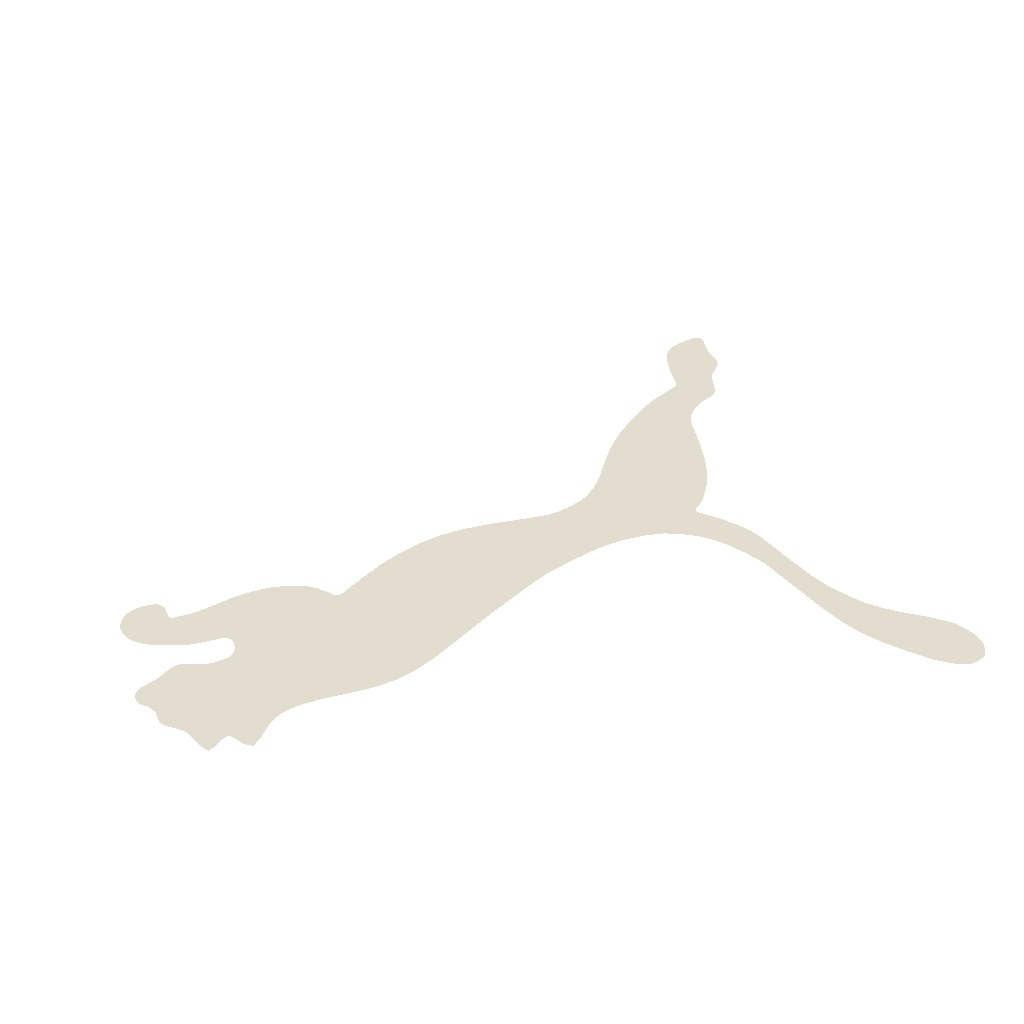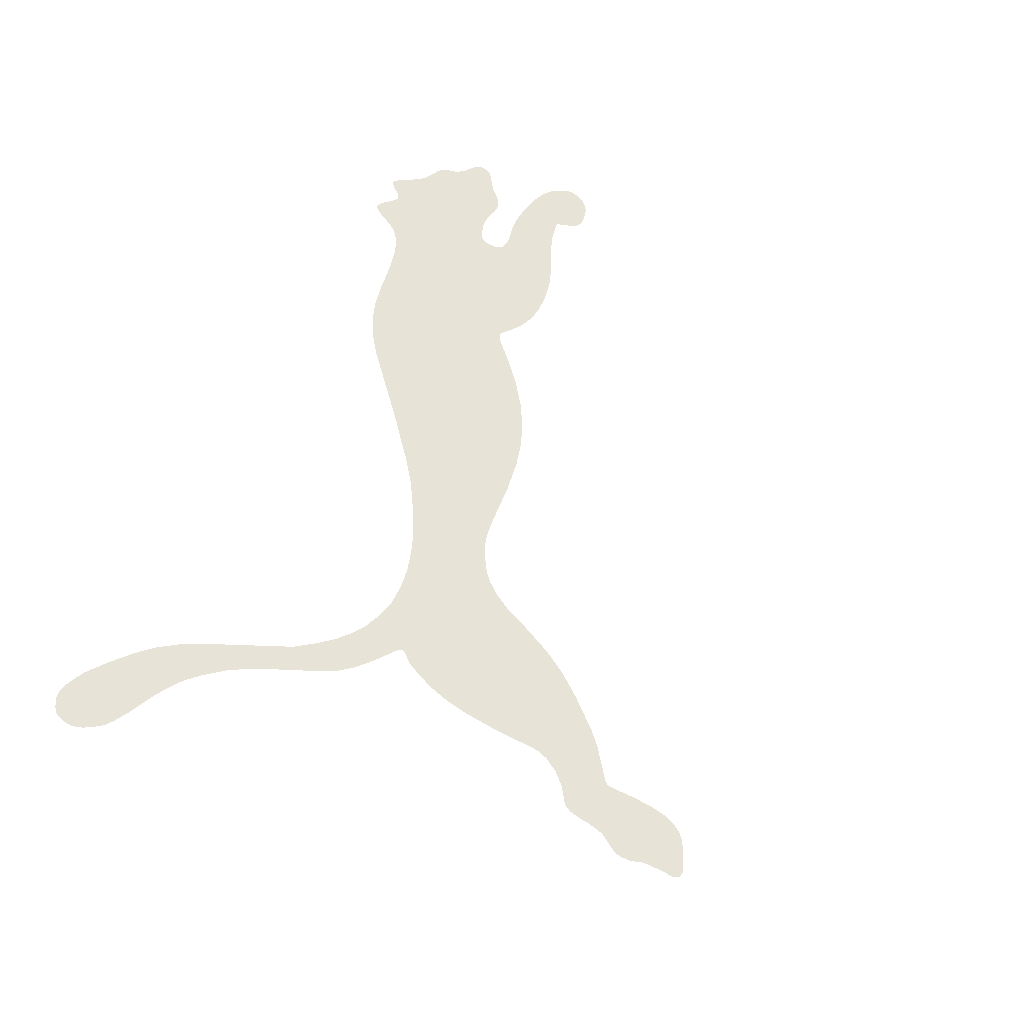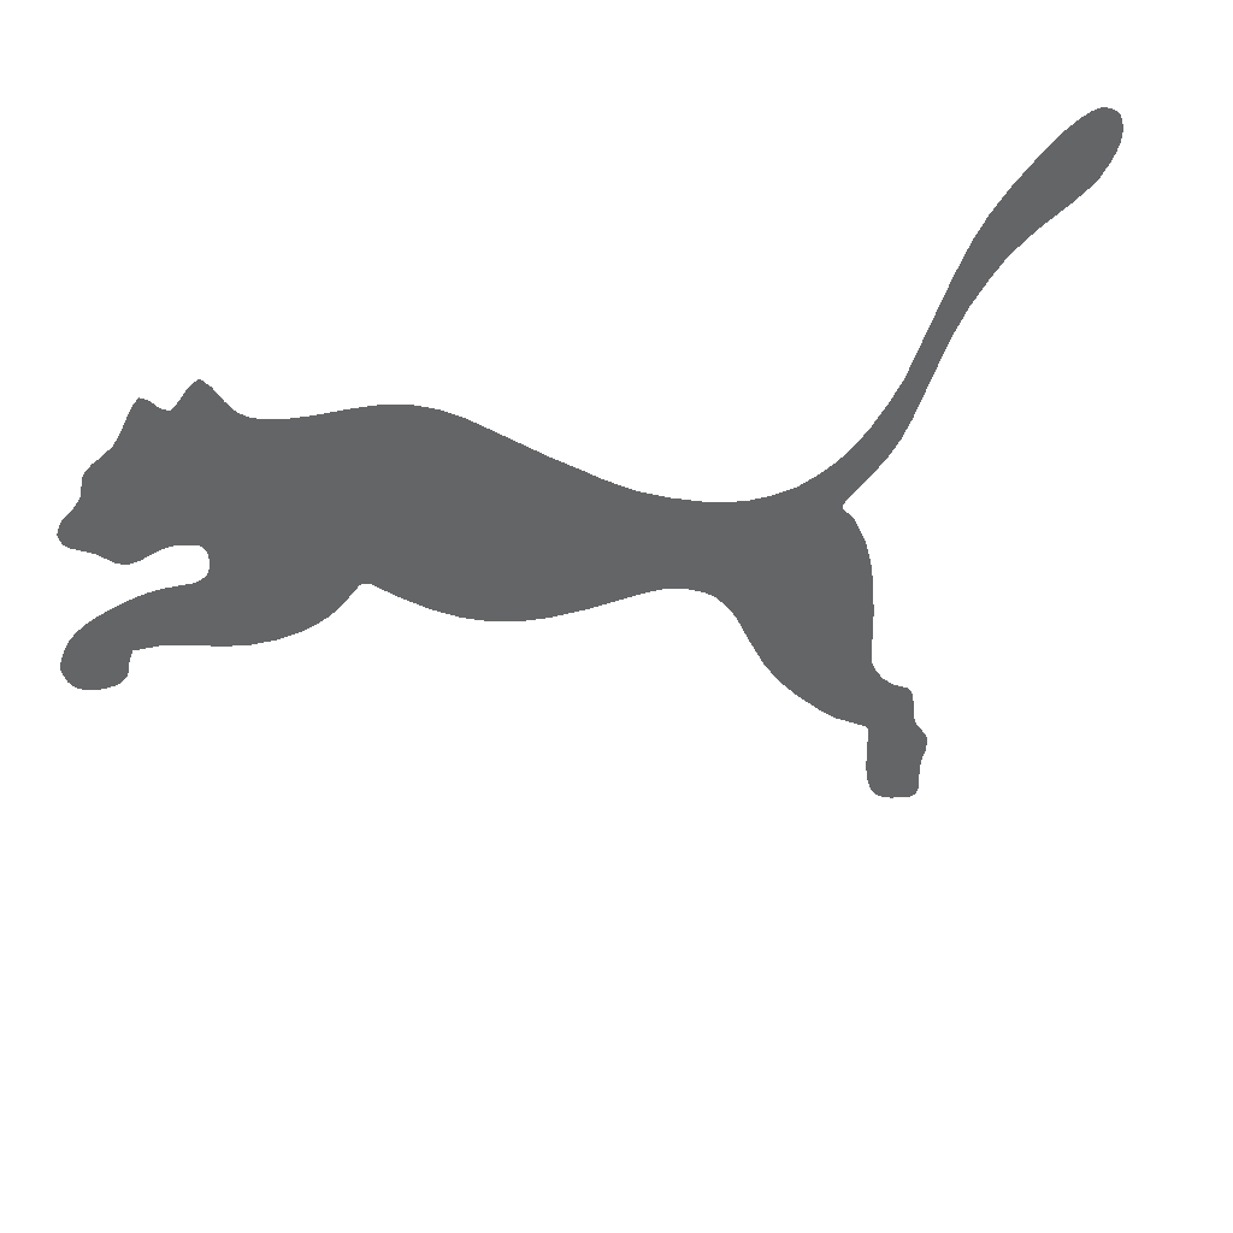
<metadata>
{"format":"obj","ext":"obj","renderer":"f3d","projection":"perspective","resolution":1024,"background":"white","views":[{"elev":35.6,"azim":-9.9,"up":"+Y"},{"elev":61.7,"azim":116.0,"up":"+Y"},{"elev":41.4,"azim":-27.9,"up":"+Z"}]}
</metadata>
<code>
v 0.3976 0 0.331
v 0.4214 0 0.2871
v 0.4239 0 0.2938
v 0.4012 0 0.331
v 0.3922 0 0.3301
v 0.417 0 0.2792
v 0.4214 0 0.2871
v 0.3976 0 0.331
v 0.4084 0 0.3289
v 0.425 0 0.3044
v 0.4238 0 0.3109
v 0.4139 0 0.3258
v 0.3837 0 0.3271
v 0.4093 0 0.2688
v 0.417 0 0.2792
v 0.3922 0 0.3301
v 0.4139 0 0.3258
v 0.4238 0 0.3109
v 0.4206 0 0.3198
v 0.4181 0 0.3229
v -0.3101 0 0.3252
v -0.3123 0 0.3234
v -0.2958 0 0.3193
v -0.3075 0 0.3267
v -0.3123 0 0.3234
v -0.3172 0 0.3175
v -0.2883 0 0.3053
v -0.2958 0 0.3193
v -0.35 0 0.3223
v -0.3537 0 0.3159
v -0.3398 0 0.3249
v -0.3447 0 0.3281
v -0.2958 0 0.3193
v -0.3029 0 0.3285
v -0.3075 0 0.3267
v 0.3677 0 0.3189
v 0.4015 0 0.2627
v 0.4093 0 0.2688
v 0.3837 0 0.3271
v -0.3172 0 0.3175
v -0.3226 0 0.3123
v -0.2883 0 0.3053
v -0.3537 0 0.3159
v -0.3335 0 0.3173
v -0.3373 0 0.3225
v -0.3398 0 0.3249
v -0.3226 0 0.3123
v -0.3246 0 0.3106
v -0.284 0 0.2979
v -0.2883 0 0.3053
v -0.3608 0 0.3033
v -0.3312 0 0.3147
v -0.3335 0 0.3173
v -0.3537 0 0.3159
v -0.3608 0 0.3033
v -0.329 0 0.313
v -0.3312 0 0.3147
v -0.3608 0 0.3033
v -0.366 0 0.2967
v -0.3246 0 0.3106
v -0.329 0 0.313
v 0.3464 0 0.3017
v 0.3856 0 0.2532
v 0.4015 0 0.2627
v 0.3677 0 0.3189
v 0.425 0 0.2995
v 0.4046 0 0.3303
v 0.4012 0 0.331
v 0.4239 0 0.2938
v 0.425 0 0.2995
v 0.425 0 0.3044
v 0.4084 0 0.3289
v 0.4046 0 0.3303
v -0.284 0 0.2979
v -0.3246 0 0.3106
v -0.368 0 0.1978
v -0.3587 0 0.1979
v -0.284 0 0.2979
v -0.3587 0 0.1979
v -0.3464 0 0.2011
v -0.2789 0 0.292
v 0.3264 0 0.2839
v 0.36 0 0.2406
v 0.3856 0 0.2532
v 0.3464 0 0.3017
v -0.2295 0 0.2726
v -0.3184 0 0.195
v -0.3168 0 0.1936
v -0.2295 0 0.2726
v -0.3168 0 0.1936
v -0.3155 0 0.1918
v -0.2001 0 0.2684
v -0.2052 0 0.1141
v -0.2037 0 0.1146
v -0.1779 0 0.264
v 0.3104 0 0.2662
v 0.3445 0 0.2312
v 0.36 0 0.2406
v 0.3264 0 0.2839
v -0.1779 0 0.264
v -0.2037 0 0.1146
v -0.2006 0 0.1137
v -0.1584 0 0.257
v -0.1584 0 0.257
v -0.2006 0 0.1137
v -0.1968 0 0.1115
v -0.1372 0 0.2453
v 0.2971 0 0.2468
v 0.3299 0 0.2204
v 0.3445 0 0.2312
v 0.3104 0 0.2662
v -0.1372 0 0.2453
v -0.1968 0 0.1115
v -0.1754 0 0.09032
v -0.1178 0 0.2308
v -0.4104 0 0.2354
v -0.4093 0 0.2323
v -0.4103 0 0.2438
v -0.4114 0 0.2401
v -0.4093 0 0.2323
v -0.4081 0 0.23
v -0.4088 0 0.2473
v -0.4103 0 0.2438
v -0.1178 0 0.2308
v -0.1754 0 0.09032
v -0.1517 0 0.06911
v -0.09443 0 0.21
v -0.4081 0 0.23
v -0.4066 0 0.2281
v -0.4074 0 0.2495
v -0.4088 0 0.2473
v -0.4066 0 0.2281
v -0.4038 0 0.2258
v -0.4057 0 0.2512
v -0.4074 0 0.2495
v -0.4038 0 0.2258
v -0.3905 0 0.2165
v -0.3993 0 0.256
v -0.4057 0 0.2512
v 0.2832 0 0.2195
v 0.3009 0 0.1865
v 0.3169 0 0.2066
v 0.2971 0 0.2468
v 0.2832 0 0.2195
v 0.289 0 0.1662
v 0.3009 0 0.1865
v -0.3905 0 0.2165
v -0.3878 0 0.2145
v -0.3963 0 0.2589
v -0.3993 0 0.256
v -0.3878 0 0.2145
v -0.3788 0 0.2049
v -0.392 0 0.2651
v -0.3963 0 0.2589
v -0.09443 0 0.21
v -0.1517 0 0.06911
v -0.128 0 0.05158
v -0.05384 0 0.1735
v 0.3169 0 0.2066
v 0.3299 0 0.2204
v 0.2971 0 0.2468
v -0.3788 0 0.2049
v -0.3812 0 0.2875
v -0.3837 0 0.2857
v -0.3867 0 0.2831
v -0.3788 0 0.2049
v -0.3867 0 0.2831
v -0.3884 0 0.2802
v -0.3899 0 0.275
v -0.3788 0 0.2049
v -0.3899 0 0.275
v -0.391 0 0.2696
v -0.392 0 0.2651
v -0.3788 0 0.2049
v -0.3758 0 0.202
v -0.3742 0 0.2911
v -0.3812 0 0.2875
v -0.3758 0 0.202
v -0.3723 0 0.1998
v -0.366 0 0.2967
v -0.3742 0 0.2911
v -0.3411 0 0.2015
v -0.334 0 0.2011
v -0.2638 0 0.2818
v -0.2724 0 0.2867
v -0.334 0 0.2011
v -0.3209 0 0.1965
v -0.2512 0 0.2772
v -0.2638 0 0.2818
v -0.3464 0 0.2011
v -0.3411 0 0.2015
v -0.2724 0 0.2867
v -0.2789 0 0.292
v -0.3723 0 0.1998
v -0.368 0 0.1978
v -0.3246 0 0.3106
v -0.366 0 0.2967
v -0.3209 0 0.1965
v -0.3184 0 0.195
v -0.2295 0 0.2726
v -0.2512 0 0.2772
v -0.3155 0 0.1918
v -0.3137 0 0.1884
v -0.2001 0 0.2684
v -0.2295 0 0.2726
v -0.3127 0 0.186
v -0.2001 0 0.2684
v -0.3137 0 0.1884
v -0.3121 0 0.1801
v -0.2001 0 0.2684
v -0.3127 0 0.186
v -0.3123 0 0.1757
v -0.313 0 0.1721
v -0.2068 0 0.113
v -0.206 0 0.1137
v -0.05384 0 0.1735
v -0.128 0 0.05158
v -0.1053 0 0.03842
v -0.02849 0 0.1523
v -0.313 0 0.1721
v -0.3138 0 0.1698
v -0.2092 0 0.1106
v -0.2068 0 0.113
v -0.3138 0 0.1698
v -0.3147 0 0.1683
v -0.2117 0 0.1083
v -0.2092 0 0.1106
v -0.3565 0 0.1687
v -0.3672 0 0.1681
v -0.3373 0 0.1131
v -0.3106 0 0.1002
v -0.3147 0 0.1683
v -0.3156 0 0.1673
v -0.2228 0 0.09917
v -0.2117 0 0.1083
v -0.3672 0 0.1681
v -0.3838 0 0.1652
v -0.3545 0 0.1194
v -0.3373 0 0.1131
v -0.3458 0 0.168
v -0.3565 0 0.1687
v -0.3106 0 0.1002
v -0.291 0 0.09332
v -0.3156 0 0.1673
v -0.3165 0 0.1665
v -0.2311 0 0.09463
v -0.2228 0 0.09917
v -0.3165 0 0.1665
v -0.3179 0 0.1657
v -0.241 0 0.09127
v -0.2311 0 0.09463
v -0.3179 0 0.1657
v -0.3201 0 0.165
v -0.2535 0 0.08936
v -0.241 0 0.09127
v -0.3838 0 0.1652
v -0.3976 0 0.1613
v -0.3736 0 0.123
v -0.3545 0 0.1194
v -0.3201 0 0.165
v -0.3246 0 0.1641
v -0.2712 0 0.08968
v -0.2535 0 0.08936
v -0.3246 0 0.1641
v -0.3458 0 0.168
v -0.291 0 0.09332
v -0.2712 0 0.08968
v -0.02849 0 0.1523
v -0.1053 0 0.03842
v -0.08244 0 0.02895
v -0.009925 0 0.1363
v 0.2467 0 0.1372
v 0.2776 0 0.1416
v 0.289 0 0.1662
v 0.2832 0 0.2195
v -0.009925 0 0.1363
v -0.08244 0 0.02895
v -0.05735 0 0.02227
v 0.01721 0 0.1158
v 0.233 0 0.1177
v 0.2488 0 0.07956
v 0.258 0 0.09648
v 0.2467 0 0.1372
v -0.3766 0 0.1166
v -0.3736 0 0.123
v -0.3976 0 0.1613
v -0.4052 0 0.1578
v 0.01721 0 0.1158
v -0.05735 0 0.02227
v -0.02426 0 0.01734
v 0.04541 0 0.09871
v -0.206 0 0.1137
v -0.2001 0 0.2684
v -0.3121 0 0.1801
v -0.3123 0 0.1757
v -0.206 0 0.1137
v -0.2052 0 0.1141
v -0.2001 0 0.2684
v -0.3777 0 0.1122
v -0.3766 0 0.1166
v -0.4052 0 0.1578
v -0.4113 0 0.1536
v -0.3785 0 0.107
v -0.3777 0 0.1122
v -0.4113 0 0.1536
v -0.4164 0 0.1487
v -0.3792 0 0.1047
v -0.3785 0 0.107
v -0.4164 0 0.1487
v -0.42 0 0.1428
v -0.3799 0 0.1032
v -0.3792 0 0.1047
v -0.42 0 0.1428
v -0.4232 0 0.1356
v -0.3808 0 0.102
v -0.3799 0 0.1032
v -0.4232 0 0.1356
v -0.425 0 0.1282
v 0.2193 0 0.1012
v 0.2379 0 0.06623
v 0.2488 0 0.07956
v 0.233 0 0.1177
v -0.3821 0 0.1007
v -0.3808 0 0.102
v -0.425 0 0.1282
v -0.4236 0 0.121
v -0.3846 0 0.099
v -0.3821 0 0.1007
v -0.4236 0 0.121
v -0.4217 0 0.1152
v -0.4026 0 0.09883
v -0.4123 0 0.1035
v -0.4076 0 0.1006
v -0.4026 0 0.09883
v -0.3952 0 0.09763
v -0.4165 0 0.1071
v -0.4123 0 0.1035
v 0.04541 0 0.09871
v -0.02426 0 0.01734
v 0.02041 0 0.01417
v 0.07834 0 0.08193
v -0.3952 0 0.09763
v -0.3877 0 0.09724
v -0.4195 0 0.111
v -0.4165 0 0.1071
v -0.3877 0 0.09724
v -0.3846 0 0.099
v -0.4217 0 0.1152
v -0.4195 0 0.111
v 0.258 0 0.09648
v 0.2776 0 0.1416
v 0.2467 0 0.1372
v 0.2048 0 0.08801
v 0.2233 0 0.05279
v 0.2379 0 0.06623
v 0.2193 0 0.1012
v 0.07834 0 0.08193
v 0.02041 0 0.01417
v 0.03741 0 0.01187
v 0.09129 0 0.07698
v 0.1911 0 0.07916
v 0.2095 0 0.04208
v 0.2233 0 0.05279
v 0.2048 0 0.08801
v 0.09129 0 0.07698
v 0.03741 0 0.01187
v 0.05092 0 0.00783
v 0.1123 0 0.0706
v 0.1749 0 0.07251
v 0.2016 0 0.03602
v 0.2095 0 0.04208
v 0.1911 0 0.07916
v 0.1749 0 0.07251
v 0.1999 0 0.03393
v 0.2016 0 0.03602
v 0.1749 0 0.07251
v 0.1993 0 0.03299
v 0.1999 0 0.03393
v 0.1123 0 0.0706
v 0.05092 0 0.00783
v 0.06364 0 0.00142
v 0.133 0 0.06752
v 0.133 0 0.06752
v 0.2004 0 0.02833
v 0.1993 0 0.03004
v 0.1553 0 0.06729
v 0.133 0 0.06752
v 0.06364 0 0.00142
v 0.07786 0 -0.00792
v 0.1553 0 0.06729
v 0.199 0 0.03218
v 0.1993 0 0.03299
v 0.1749 0 0.07251
v 0.199 0 0.03218
v 0.1553 0 0.06729
v 0.199 0 0.03113
v 0.199 0 0.03113
v 0.1553 0 0.06729
v 0.1993 0 0.03004
v 0.2013 0 0.02714
v 0.2004 0 0.02833
v 0.133 0 0.06752
v 0.2026 0 0.0256
v 0.2013 0 0.02714
v 0.133 0 0.06752
v 0.07786 0 -0.00792
v 0.08661 0 -0.01587
v 0.2026 0 0.0256
v 0.133 0 0.06752
v 0.08661 0 -0.01587
v 0.2067 0 0.02088
v 0.2044 0 0.02356
v 0.2026 0 0.0256
v 0.08661 0 -0.01587
v 0.2131 0 0.01025
v 0.2096 0 0.01731
v 0.2067 0 0.02088
v 0.09678 0 -0.02885
v 0.2234 0 -0.01333
v 0.2131 0 0.01025
v 0.08661 0 -0.01587
v 0.1064 0 -0.04509
v 0.2299 0 -0.03633
v 0.2234 0 -0.01333
v 0.09678 0 -0.02885
v 0.1185 0 -0.07314
v 0.2343 0 -0.06353
v 0.2299 0 -0.03633
v 0.1064 0 -0.04509
v 0.126 0 -0.08941
v 0.2369 0 -0.09541
v 0.2343 0 -0.06353
v 0.1185 0 -0.07314
v 0.1341 0 -0.1067
v 0.2381 0 -0.1375
v 0.2369 0 -0.09541
v 0.126 0 -0.08941
v 0.149 0 -0.1314
v 0.2384 0 -0.1436
v 0.2381 0 -0.1375
v 0.1341 0 -0.1067
v 0.1674 0 -0.1555
v 0.2395 0 -0.1499
v 0.2384 0 -0.1436
v 0.149 0 -0.1314
v 0.1941 0 -0.186
v 0.2422 0 -0.1575
v 0.2395 0 -0.1499
v 0.1674 0 -0.1555
v 0.2074 0 -0.1989
v 0.2506 0 -0.1716
v 0.2422 0 -0.1575
v 0.1941 0 -0.186
v 0.2074 0 -0.1989
v 0.2205 0 -0.2086
v 0.2613 0 -0.1833
v 0.2506 0 -0.1716
v 0.2205 0 -0.2086
v 0.2395 0 -0.2233
v 0.2709 0 -0.1901
v 0.2613 0 -0.1833
v 0.2395 0 -0.2233
v 0.2795 0 -0.197
v 0.2771 0 -0.1945
v 0.2709 0 -0.1901
v 0.2409 0 -0.2264
v 0.2812 0 -0.1996
v 0.2795 0 -0.197
v 0.2395 0 -0.2233
v 0.2409 0 -0.2264
v 0.2414 0 -0.2287
v 0.2828 0 -0.2031
v 0.2812 0 -0.1996
v 0.2414 0 -0.2287
v 0.2855 0 -0.2161
v 0.2843 0 -0.2089
v 0.2828 0 -0.2031
v 0.2415 0 -0.2315
v 0.2861 0 -0.2236
v 0.2855 0 -0.2161
v 0.2414 0 -0.2287
v 0.2415 0 -0.2326
v 0.2882 0 -0.2359
v 0.2861 0 -0.2236
v 0.2415 0 -0.2315
v 0.2413 0 -0.2539
v 0.2908 0 -0.2433
v 0.2882 0 -0.2359
v 0.2415 0 -0.2326
v 0.2986 0 -0.2556
v 0.2423 0 -0.2736
v 0.2451 0 -0.2911
v 0.3017 0 -0.2609
v 0.3017 0 -0.2609
v 0.2451 0 -0.2911
v 0.2484 0 -0.3007
v 0.303 0 -0.2647
v 0.303 0 -0.2647
v 0.2484 0 -0.3007
v 0.2519 0 -0.3071
v 0.3037 0 -0.269
v 0.3037 0 -0.269
v 0.2519 0 -0.3071
v 0.256 0 -0.3122
v 0.3036 0 -0.2791
v 0.2423 0 -0.2736
v 0.2986 0 -0.2556
v 0.2908 0 -0.2433
v 0.2413 0 -0.2539
v 0.3036 0 -0.2791
v 0.256 0 -0.3122
v 0.2611 0 -0.3168
v 0.2999 0 -0.2901
v 0.2999 0 -0.2901
v 0.2611 0 -0.3168
v 0.271 0 -0.3229
v 0.299 0 -0.2974
v 0.299 0 -0.2974
v 0.271 0 -0.3229
v 0.2898 0 -0.331
v 0.2994 0 -0.3163
v 0.2994 0 -0.3163
v 0.2898 0 -0.331
v 0.2938 0 -0.3308
v 0.2997 0 -0.3191
v 0.2997 0 -0.3191
v 0.2938 0 -0.3308
v 0.2956 0 -0.3304
v 0.2997 0 -0.3236
v 0.2997 0 -0.3236
v 0.2956 0 -0.3304
v 0.2966 0 -0.33
v 0.2993 0 -0.3261
v 0.2993 0 -0.3261
v 0.2966 0 -0.33
v 0.2973 0 -0.3295
v 0.2989 0 -0.3274
v 0.2989 0 -0.3274
v 0.2973 0 -0.3295
v 0.2979 0 -0.329
v 0.2984 0 -0.3284
g mesh18953
f 1 2 3
f 3 4 1
f 5 6 7
f 7 8 5
f 9 10 11
f 11 12 9
f 13 14 15
f 15 16 13
f 17 18 19
f 19 20 17
f 21 22 23
f 23 24 21
f 25 26 27
f 27 28 25
f 29 30 31
f 31 32 29
f 33 34 35
f 36 37 38
f 38 39 36
f 40 41 42
f 43 44 45
f 45 46 43
f 47 48 49
f 49 50 47
f 51 52 53
f 53 54 51
f 55 56 57
f 58 59 60
f 60 61 58
f 62 63 64
f 64 65 62
f 66 67 68
f 68 69 66
f 70 71 72
f 72 73 70
f 74 75 76
f 76 77 74
f 78 79 80
f 80 81 78
f 82 83 84
f 84 85 82
f 86 87 88
f 89 90 91
f 92 93 94
f 94 95 92
f 96 97 98
f 98 99 96
f 100 101 102
f 102 103 100
f 104 105 106
f 106 107 104
f 108 109 110
f 110 111 108
f 112 113 114
f 114 115 112
f 116 117 118
f 118 119 116
f 120 121 122
f 122 123 120
f 124 125 126
f 126 127 124
f 128 129 130
f 130 131 128
f 132 133 134
f 134 135 132
f 136 137 138
f 138 139 136
f 140 141 142
f 142 143 140
f 144 145 146
f 147 148 149
f 149 150 147
f 151 152 153
f 153 154 151
f 155 156 157
f 157 158 155
f 159 160 161
f 162 163 164
f 164 165 162
f 166 167 168
f 168 169 166
f 170 171 172
f 172 173 170
f 174 175 176
f 176 177 174
f 178 179 180
f 180 181 178
f 182 183 184
f 184 185 182
f 186 187 188
f 188 189 186
f 190 191 192
f 192 193 190
f 194 195 196
f 196 197 194
f 198 199 200
f 200 201 198
f 202 203 204
f 204 205 202
f 206 207 208
f 209 210 211
f 212 213 214
f 214 215 212
f 216 217 218
f 218 219 216
f 220 221 222
f 222 223 220
f 224 225 226
f 226 227 224
f 228 229 230
f 230 231 228
f 232 233 234
f 234 235 232
f 236 237 238
f 238 239 236
f 240 241 242
f 242 243 240
f 244 245 246
f 246 247 244
f 248 249 250
f 250 251 248
f 252 253 254
f 254 255 252
f 256 257 258
f 258 259 256
f 260 261 262
f 262 263 260
f 264 265 266
f 266 267 264
f 268 269 270
f 270 271 268
f 272 273 274
f 274 275 272
f 276 277 278
f 278 279 276
f 280 281 282
f 282 283 280
f 284 285 286
f 286 287 284
f 288 289 290
f 290 291 288
f 292 293 294
f 294 295 292
f 296 297 298
f 299 300 301
f 301 302 299
f 303 304 305
f 305 306 303
f 307 308 309
f 309 310 307
f 311 312 313
f 313 314 311
f 315 316 317
f 317 318 315
f 319 320 321
f 321 322 319
f 323 324 325
f 325 326 323
f 327 328 329
f 329 330 327
f 331 332 333
f 334 335 336
f 336 337 334
f 338 339 340
f 340 341 338
f 342 343 344
f 344 345 342
f 346 347 348
f 348 349 346
f 350 351 352
f 353 354 355
f 355 356 353
f 357 358 359
f 359 360 357
f 361 362 363
f 363 364 361
f 365 366 367
f 367 368 365
f 369 370 371
f 371 372 369
f 373 374 375
f 376 377 378
f 379 380 381
f 381 382 379
f 383 384 385
f 385 386 383
f 387 388 389
f 390 391 392
f 392 393 390
f 394 395 396
f 397 398 399
f 400 401 402
f 403 404 405
f 406 407 408
f 408 409 406
f 410 411 412
f 412 413 410
f 414 415 416
f 416 417 414
f 418 419 420
f 420 421 418
f 422 423 424
f 424 425 422
f 426 427 428
f 428 429 426
f 430 431 432
f 432 433 430
f 434 435 436
f 436 437 434
f 438 439 440
f 440 441 438
f 442 443 444
f 444 445 442
f 446 447 448
f 448 449 446
f 450 451 452
f 452 453 450
f 454 455 456
f 456 457 454
f 458 459 460
f 460 461 458
f 462 463 464
f 464 465 462
f 466 467 468
f 468 469 466
f 470 471 472
f 472 473 470
f 474 475 476
f 476 477 474
f 478 479 480
f 480 481 478
f 482 483 484
f 484 485 482
f 486 487 488
f 488 489 486
f 490 491 492
f 492 493 490
f 494 495 496
f 496 497 494
f 498 499 500
f 500 501 498
f 502 503 504
f 504 505 502
f 506 507 508
f 508 509 506
f 510 511 512
f 512 513 510
f 514 515 516
f 516 517 514
f 518 519 520
f 520 521 518
f 522 523 524
f 524 525 522
f 526 527 528
f 528 529 526
f 530 531 532
f 532 533 530
f 534 535 536
f 536 537 534
f 538 539 540
f 540 541 538

</code>
